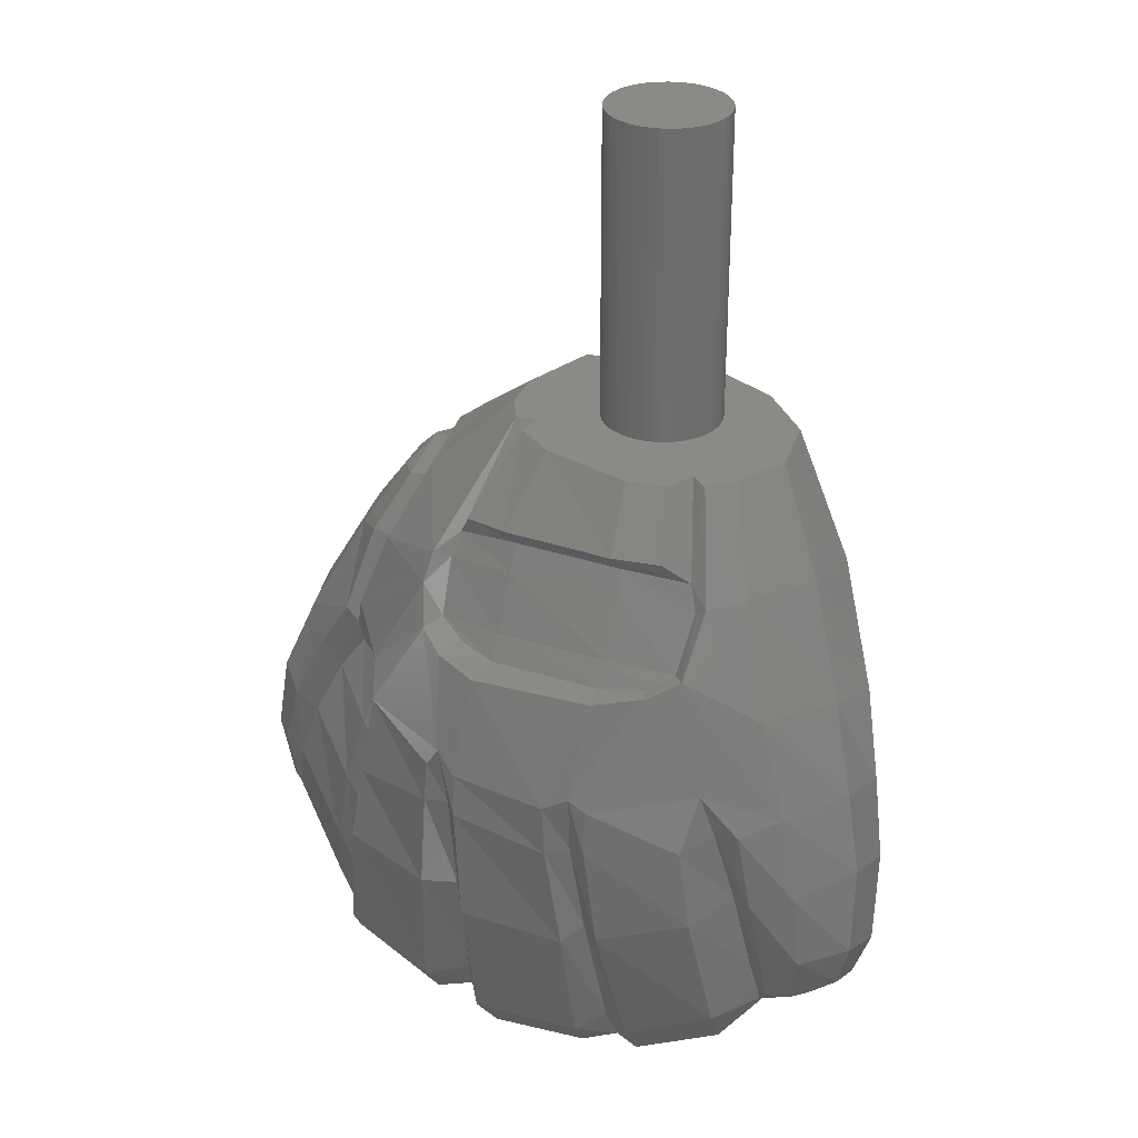
<metadata>
{"format":"stl","ext":"stl","renderer":"f3d","projection":"perspective","resolution":1024,"background":"white","views":[{"elev":31.0,"azim":-131.8,"up":"+Z"}]}
</metadata>
<code>
# stl→obj: 418 verts, 782 faces
v 0 0 5.2
v 0.9914 -0.1305 5.2
v 1 0 5.2
v 0.9659 -0.2588 5.2
v 0.9239 -0.3827 5.2
v 0.866 -0.5 5.2
v 0.7934 -0.6088 5.2
v 0.7071 -0.7071 5.2
v 0.6088 -0.7934 5.2
v 0.5 -0.866 5.2
v 0.3827 -0.9239 5.2
v 0.2588 -0.9659 5.2
v 0.1305 -0.9914 5.2
v 0 -1 5.2
v -0.1305 -0.9914 5.2
v -0.2588 -0.9659 5.2
v -0.3827 -0.9239 5.2
v -0.5 -0.866 5.2
v -0.6088 -0.7934 5.2
v -0.7071 -0.7071 5.2
v -0.7934 -0.6088 5.2
v -0.866 -0.5 5.2
v -0.9239 -0.3827 5.2
v -0.9659 -0.2588 5.2
v -0.9914 -0.1305 5.2
v -1 0 5.2
v -0.9914 0.1305 5.2
v -0.9659 0.2588 5.2
v -0.9239 0.3827 5.2
v -0.866 0.5 5.2
v -0.7934 0.6088 5.2
v -0.7071 0.7071 5.2
v -0.6088 0.7934 5.2
v -0.5 0.866 5.2
v -0.3827 0.9239 5.2
v -0.2588 0.9659 5.2
v -0.1305 0.9914 5.2
v 0 1 5.2
v 0.1305 0.9914 5.2
v 0.2588 0.9659 5.2
v 0.3827 0.9239 5.2
v 0.5 0.866 5.2
v 0.6088 0.7934 5.2
v 0.7071 0.7071 5.2
v 0.7934 0.6088 5.2
v 0.866 0.5 5.2
v 0.9239 0.3827 5.2
v 0.9659 0.2588 5.2
v 0.9914 0.1305 5.2
v 1 0 0
v 0.9914 -0.1305 0
v 0.9659 -0.2588 0
v 0.9239 -0.3827 0
v 0.866 -0.5 0
v 0.7934 -0.6088 0
v 0.7071 -0.7071 0
v 0.6088 -0.7934 0
v 0.5 -0.866 0
v 0.3827 -0.9239 0
v 0.2588 -0.9659 0
v 0.1305 -0.9914 0
v 0 -1 0
v -0.1305 -0.9914 0
v -0.2588 -0.9659 0
v -0.3827 -0.9239 0
v -0.5 -0.866 0
v -0.6088 -0.7934 0
v -0.7071 -0.7071 0
v -0.7934 -0.6088 0
v -0.866 -0.5 0
v -0.9239 -0.3827 0
v -0.9659 -0.2588 0
v -0.9914 -0.1305 0
v -1 0 0
v -0.9914 0.1305 0
v -0.9659 0.2588 0
v -0.9239 0.3827 0
v -0.866 0.5 0
v -0.7934 0.6088 0
v -0.7071 0.7071 0
v -0.6088 0.7934 0
v -0.5 0.866 0
v -0.3827 0.9239 0
v -0.2588 0.9659 0
v -0.1305 0.9914 0
v 0 1 0
v 0.1305 0.9914 0
v 0.2588 0.9659 0
v 0.3827 0.9239 0
v 0.5 0.866 0
v 0.6088 0.7934 0
v 0.7071 0.7071 0
v 0.7934 0.6088 0
v 0.866 0.5 0
v 0.9239 0.3827 0
v 0.9659 0.2588 0
v 0.9914 0.1305 0
v -1.262 1.978 0
v -1.812 1.646 0
v -1.852 1.1 0
v -1.882 -1.246 0
v -0.7348 -1.748 0
v 0.264 2.22 0
v 1.167 1.637 0
v 1.06 2.066 0
v 0.6768 -1.757 0
v 2.396 -0.5384 0
v 1.461 1.833 0
v -2.488 -0.27 0
v -2.414 0.69 0
v -2.22 1.21 0
v -2.601 1.827 -1.302
v -2.328 2.206 -0.9492
v -1.632 2.63 -0.9588
v 0.214 3.172 -1.076
v 1.081 3.196 -1.202
v 1.363 3.099 -1.578
v 3.041 2.33 -1.282
v 3.024 1.058 -0.56
v 3.637 1.232 -1.054
v 1.915 1.49 0
v 2.29 0.828 0
v 3.318 -0.7256 -0.7484
v 0.8056 -1.87 -0.9692
v 1.889 -1.835 -1.234
v -0.696 -1.839 -1.1
v -2.525 -1.536 -2.014
v -3.144 -1.118 -1.783
v -3.561 0.048 -1.54
v -3.36 1.359 -1.46
v -2.821 1.942 -1.685
v -3.058 1.95 -1.517
v -1.584 2.348 -1.275
v 0.1988 2.944 -1.361
v -1.726 2.529 -1.661
v 0.1076 3.154 -1.778
v 1.353 3.333 -1.956
v 1.548 3.548 -1.867
v -2.05 3.233 -2.872
v -0.0568 3.572 -2.664
v -0.1684 3.801 -3.035
v -1.942 2.985 -2.507
v -2.884 3.04 -2.742
v -2.255 3.601 -2.913
v -2.703 2.822 -2.743
v -0.3092 4.342 -3.078
v 0.5092 4.317 -3.021
v 0.516 3.846 -2.957
v 3.863 1.19 -1.543
v 4.149 -0.7676 -1.544
v 4.264 -0.5424 -1.888
v 3.385 2.123 -1.729
v 3.727 -1.464 -2.491
v 1.795 -1.732 -1.411
v 0.8048 -1.746 -1.178
v -0.664 -1.688 -1.258
v -2.366 -1.415 -2.109
v 3.637 -1.263 -2.777
v 4.348 1.194 -1.64
v 4.692 -0.5044 -2.035
v 3.758 2.24 -1.811
v 4.026 -1.356 -2.862
v 4.65 3.627 -5.018
v 4.043 3.519 -4.086
v 5.38 3.263 -4.746
v 4.641 2.606 -2.989
v 3.902 2.957 -2.688
v 4.328 -1.188 -3.403
v 5.058 -0.3348 -2.528
v 6.617 1.417 -6.545
v 5.81 0.4048 -7.102
v 6.57 2.023 -7.573
v 6.059 1.249 -7.925
v 2.058 4.518 -4.556
v 1.09 4.166 -2.85
v 2.34 4.217 -3.988
v 1.482 3.825 -2.315
v 3.144 3.252 -2.42
v 3.398 2.86 -2.666
v 3.492 3.616 -3.706
v 2.55 3.838 -4.53
v 2.401 3.981 -4.918
v 3.717 3.508 -4.232
v 3.626 3.488 -4.564
v 4.686 1.279 -1.978
v 5.461 -0.1672 -5.929
v 6.238 0.7384 -5.191
v 6.497 2.88 -6.201
v 6.04 2.4 -4.688
v 5.292 3.819 -6.324
v 5.968 3.528 -6.162
v 4.852 -0.7688 -4.474
v 5.664 0.072 -3.631
v 5.296 1.765 -3.028
v 4.27 1.93 -1.95
v 4.215 3.558 -5.332
v 4.824 3.714 -6.508
v 6.148 2.249 -8.194
v 6.526 3.172 -7.431
v 6.109 3.651 -7.421
v 5.627 3.851 -7.468
v 5.24 3.801 -7.6
v 6.192 2.791 -8.272
v 6.112 3.263 -8.29
v 5.948 3.56 -8.242
v 5.648 3.715 -8.306
v 5.415 3.761 -8.368
v 3.002 4.039 -5.7
v 3.323 4.215 -6.959
v 3.568 4.303 -8.209
v 3.621 4.234 -9.209
v 1.076 3.766 -2.761
v -2.963 2.469 -2.514
v -3.217 2.582 -2.478
v 0.2484 4.846 -4.736
v 0.0512 4.766 -4.412
v 2.131 4.752 -5.931
v 0.27 4.902 -5.434
v 2.401 4.91 -9.083
v 2.581 4.638 -9.548
v 0.7976 4.329 -9.984
v 0.67 4.707 -9.426
v 2.436 4.2 -5.896
v -4.186 1.768 -3.101
v -4.446 0.4008 -3.196
v -3.857 -0.8792 -3.766
v -4.134 -0.7236 -3.61
v 2.807 4.364 -9.686
v 2.839 4.466 -8.546
v 2.635 4.386 -7.162
v 2.246 4.95 -7.214
v -3.658 -0.7544 -3.781
v 1.726 -1.85 -1.61
v 0.8084 -1.852 -1.419
v -0.634 -1.811 -1.438
v -2.305 -1.563 -2.232
v 3.332 -1.517 -2.835
v -3.515 -0.9236 -3.88
v 1.459 -1.561 -2.693
v 0.834 -1.558 -2.532
v -0.4928 -1.552 -2.39
v -1.858 -1.356 -2.892
v 2.588 -1.292 -3.421
v -2.916 -0.7236 -4.215
v 0.8164 2.409 -5.589
v 1.345 2.335 -5.678
v 0.7252 1.158 -4.273
v 1.328 1.2 -4.302
v 0.3572 2.2 -5.672
v -1.34 2.064 -5.546
v -0.7172 1.984 -5.675
v -0.6824 1.023 -4.322
v 2.44 -0.9324 -3.641
v 1.384 -1.096 -3.155
v -1.778 -0.8792 -3.366
v -2.727 -0.434 -4.321
v 0.796 -1.152 -2.951
v -0.5292 -1.136 -2.912
v -4.356 -0.5944 -5.068
v -4.673 -0.4212 -4.929
v -4.37 2.425 -4.862
v -4.771 1.844 -4.586
v -3.799 2.705 -4.246
v 2.622 0.2108 -3.906
v 2.685 -0.7772 -3.604
v 2.409 0.132 -3.942
v -1.605 2.471 -7.23
v -1.823 2.533 -9.01
v -1.308 2.412 -9.258
v -0.9492 2.37 -7.437
v 0.1952 2.822 -9.235
v 0.1952 2.665 -7.445
v 0.6212 3.227 -9.169
v 0.6092 3 -7.384
v 1.264 2.978 -9.344
v 1.332 2.798 -7.482
v 2.779 3.048 -8.992
v 2.628 2.854 -7.37
v 3.209 3.359 -8.905
v 3.11 3.047 -7.201
v -4.152 -0.4436 -5.166
v -3.443 -0.3992 -5.429
v -4.015 -0.6072 -5.233
v -0.3624 4.8 -4.679
v -0.4376 4.876 -5.37
v -0.0384 4.667 -5.416
v 0.962 3.975 -10.21
v -2.223 3.981 -5.482
v -2.624 4.053 -5.334
v -2.31 4.094 -4.439
v -2.61 3.994 -4.578
v -2.033 4.346 -5.508
v -1.975 4.351 -4.658
v -3.955 2.523 -4.958
v -3.826 3.138 -5.127
v -4.027 3.098 -6.434
v 2.811 -1.12 -3.414
v -5.03 0.642 -4.547
v -4.92 0.5532 -7.999
v -5.112 0.3788 -8.048
v -5.001 0.8744 -8.242
v -4.834 0.4748 -8.231
v -4.783 0.1324 -7.564
v -4.617 -0.0532 -7.769
v -4.348 1.719 -8.466
v -4.657 1.921 -8.082
v -4.336 1.768 -8.254
v -4.249 0.6776 -8.253
v -4.014 0.5184 -7.94
v -4.102 0.1848 -7.887
v 0.19 4.128 -9.307
v 0.3528 4.961 -7.096
v -0.0556 4.526 -7.127
v -0.4548 4.507 -9.505
v -0.5816 4.892 -7.25
v -2.199 3.833 -9.3
v -2.26 4.207 -7.212
v -2.351 3.28 -9.202
v -2.328 3.766 -7.061
v -2.952 3.411 -9.158
v -2.812 3.957 -6.968
v -4.2 2.683 -8.451
v -4.286 1.924 -7.678
v -4.137 2.204 -6.272
v -4.701 2.107 -7.369
v -4.568 2.308 -6.138
v -5.249 1.859 -7.134
v -5.119 1.889 -5.914
v -5.587 1.02 -7.094
v -5.41 0.768 -5.757
v -5.354 0.2184 -7.397
v -5.07 -0.1864 -6.112
v -4.983 -0.0696 -7.518
v -4.704 -0.3868 -6.301
v -4.503 -0.2392 -6.341
v -4.335 -0.416 -6.385
v -3.754 -0.182 -6.558
v -3.611 0.2364 -6.615
v 4.756 2.776 -8.298
v 4.23 2.613 -7.105
v 3.508 2.425 -5.637
v 2.943 2.212 -4.852
v 3.006 2.58 -5.6
v -3.286 -0.0424 -5.461
v -3.042 1.043 -5.475
v -3.445 1.274 -6.712
v 2.526 2.443 -5.63
v 2.976 -1.203 -3.734
v 2.849 -0.8688 -3.924
v 3.611 -1.392 -3.096
v 3.444 -0.9888 -4.28
v 3.274 -0.7376 -4.386
v 4.014 -1.231 -3.73
v 3.822 -0.4264 -5.192
v 4.013 -0.6436 -5.118
v 4.547 -0.8512 -4.705
v 5.399 1.306 -8.319
v 4.947 0.4604 -7.393
v 5.093 1.431 -8.318
v 4.728 0.6324 -7.398
v 4.392 0.1328 -6.454
v 4.619 -0.0428 -6.429
v 5.13 -0.1676 -6.214
v 5.448 0.3716 -7.279
v 5.724 1.195 -8.118
v 5.898 2.242 -8.399
v 5.805 1.335 -7.914
v 5.972 2.25 -8.214
v 3.803 -1.182 -2.998
v 4.115 -1.037 -3.529
v 4.69 -0.6852 -4.522
v 5.226 -0.052 -5.985
v 5.57 0.5256 -7.133
v 6.1 2.72 -8.296
v 5.524 2.346 -8.609
v 5.574 2.958 -8.65
v 6.018 2.796 -8.408
v 5.216 2.355 -8.644
v 4.802 2.11 -8.246
v 5.018 2.936 -8.67
v 2.498 1.236 -4.358
v 2.764 1.411 -4.34
v -2.383 0.484 -4.436
v -1.856 0.0952 -3.951
v -0.6764 0.1384 -3.596
v 0.7292 0.1528 -3.585
v 1.35 0.1608 -3.686
v 3.328 0.614 -4.884
v 3.01 0.0056 -4.38
v 3.97 1.176 -6.202
v 4.396 1.595 -7.267
v 3.292 3.593 -9.493
v -4.119 1.442 -8.396
v -3.887 1.377 -8.049
v 2.802 3.286 -9.549
v -2.036 2.535 -9.679
v -1.445 2.538 -9.952
v 0.1212 2.99 -9.93
v 0.5288 3.382 -9.88
v 1.255 3.274 -10
v -3.35 1.549 -9.133
v -3.151 1.511 -8.676
v -0.332 3.967 -10.23
v 0.2956 3.924 -9.821
v -2.018 3.506 -9.827
v -2.893 3.095 -9.676
v -2.334 3 -9.797
v -3.981 2.275 -9.173
v -3.733 1.944 -9.385
v -2.273 2.859 -9.835
v -1.831 3.028 -10.08
v -0.1376 3.544 -10.28
v 0.4544 3.737 -10.04
v -4.91 1.167 -8.304
v -4.341 1.611 -8.513
v -5.058 1.797 -7.948
v -5.453 1.118 -7.759
v -5.265 0.5376 -7.97
f 1 2 3
f 1 4 2
f 1 5 4
f 1 6 5
f 1 7 6
f 1 8 7
f 1 9 8
f 1 10 9
f 1 11 10
f 1 12 11
f 1 13 12
f 1 14 13
f 1 15 14
f 1 16 15
f 1 17 16
f 1 18 17
f 1 19 18
f 1 20 19
f 1 21 20
f 1 22 21
f 1 23 22
f 1 24 23
f 1 25 24
f 1 26 25
f 1 27 26
f 1 28 27
f 1 29 28
f 1 30 29
f 1 31 30
f 1 32 31
f 1 33 32
f 1 34 33
f 1 35 34
f 1 36 35
f 1 37 36
f 1 38 37
f 1 39 38
f 1 40 39
f 1 41 40
f 1 42 41
f 1 43 42
f 1 44 43
f 1 45 44
f 1 46 45
f 1 47 46
f 1 48 47
f 1 49 48
f 1 3 49
f 2 50 3
f 50 2 51
f 4 51 2
f 51 4 52
f 5 52 4
f 52 5 53
f 6 53 5
f 53 6 54
f 7 54 6
f 54 7 55
f 8 55 7
f 55 8 56
f 9 56 8
f 56 9 57
f 10 57 9
f 57 10 58
f 11 58 10
f 58 11 59
f 12 59 11
f 59 12 60
f 13 60 12
f 60 13 61
f 14 61 13
f 61 14 62
f 15 62 14
f 62 15 63
f 16 63 15
f 63 16 64
f 17 64 16
f 64 17 65
f 18 65 17
f 65 18 66
f 19 66 18
f 66 19 67
f 20 67 19
f 67 20 68
f 21 68 20
f 68 21 69
f 22 69 21
f 69 22 70
f 23 70 22
f 70 23 71
f 24 71 23
f 71 24 72
f 25 72 24
f 72 25 73
f 26 73 25
f 73 26 74
f 27 74 26
f 74 27 75
f 28 75 27
f 75 28 76
f 29 76 28
f 76 29 77
f 30 77 29
f 77 30 78
f 31 78 30
f 78 31 79
f 32 79 31
f 79 32 80
f 33 80 32
f 80 33 81
f 34 81 33
f 81 34 82
f 35 82 34
f 82 35 83
f 36 83 35
f 83 36 84
f 37 84 36
f 84 37 85
f 38 85 37
f 85 38 86
f 39 86 38
f 86 39 87
f 40 87 39
f 87 40 88
f 41 88 40
f 88 41 89
f 42 89 41
f 89 42 90
f 43 90 42
f 90 43 91
f 44 91 43
f 91 44 92
f 45 92 44
f 92 45 93
f 46 93 45
f 93 46 94
f 47 94 46
f 94 47 95
f 48 95 47
f 95 48 96
f 49 96 48
f 96 49 97
f 3 97 49
f 97 3 50
f 98 99 100
f 100 101 98
f 98 101 102
f 102 103 98
f 104 105 103
f 103 106 104
f 106 107 108
f 108 104 106
f 102 106 103
f 109 101 100
f 100 110 109
f 100 111 110
f 100 99 112
f 99 113 112
f 98 114 113
f 113 99 98
f 114 103 115
f 98 103 114
f 115 105 116
f 103 105 115
f 117 105 104
f 117 116 105
f 118 119 120
f 118 121 119
f 122 119 121
f 119 107 123
f 123 120 119
f 119 122 107
f 124 125 106
f 106 125 107
f 123 107 125
f 126 124 102
f 124 106 102
f 127 126 101
f 126 102 101
f 101 128 127
f 101 109 128
f 128 109 129
f 130 129 110
f 129 109 110
f 100 112 111
f 131 132 112
f 111 112 132
f 133 112 114
f 112 113 114
f 114 115 133
f 134 133 115
f 117 134 116
f 115 116 134
f 135 131 133
f 131 112 133
f 134 136 135
f 135 133 134
f 136 117 137
f 117 136 134
f 108 117 104
f 117 138 137
f 117 108 138
f 139 140 141
f 139 142 140
f 143 139 144
f 139 143 145
f 144 141 146
f 139 141 144
f 141 147 146
f 148 147 141
f 121 108 107
f 107 122 121
f 149 120 150
f 150 151 149
f 118 120 152
f 120 149 152
f 125 153 123
f 150 123 153
f 125 124 154
f 124 155 154
f 124 126 155
f 155 126 156
f 126 127 156
f 157 156 127
f 158 153 154
f 153 125 154
f 158 151 153
f 151 150 153
f 149 151 159
f 159 151 160
f 159 161 149
f 152 149 161
f 162 160 158
f 160 151 158
f 163 164 165
f 165 164 166
f 167 166 164
f 168 169 162
f 169 160 162
f 170 171 172
f 172 171 173
f 174 175 176
f 177 176 175
f 118 152 178
f 179 178 152
f 178 138 118
f 118 138 108
f 118 108 121
f 176 177 180
f 180 177 178
f 178 177 138
f 174 176 181
f 181 182 174
f 180 181 176
f 183 181 180
f 184 181 183
f 179 152 161
f 161 167 179
f 183 179 167
f 167 164 183
f 185 159 160
f 169 185 160
f 186 171 170
f 186 170 187
f 188 189 187
f 170 188 187
f 190 163 165
f 191 190 165
f 168 192 193
f 168 193 169
f 169 193 194
f 169 194 185
f 195 166 167
f 167 161 195
f 161 159 195
f 185 195 159
f 194 166 185
f 166 195 185
f 191 165 189
f 189 188 191
f 196 164 163
f 196 183 164
f 184 183 196
f 163 197 196
f 163 190 197
f 173 198 172
f 170 199 188
f 170 172 199
f 188 200 191
f 199 200 188
f 201 190 191
f 191 200 201
f 202 197 190
f 201 202 190
f 172 198 203
f 199 172 203
f 199 203 204
f 205 200 199
f 205 199 204
f 206 201 200
f 206 200 205
f 207 202 201
f 206 207 201
f 208 181 184
f 184 196 208
f 196 197 209
f 208 196 209
f 197 202 210
f 197 210 209
f 202 207 211
f 202 211 210
f 175 147 148
f 212 175 148
f 213 145 143
f 143 214 213
f 215 216 174
f 174 217 218
f 215 174 218
f 219 220 221
f 222 219 221
f 217 174 182
f 217 182 223
f 130 224 225
f 130 225 129
f 226 127 128
f 226 128 227
f 179 183 180
f 179 180 178
f 137 138 177
f 212 137 177
f 175 212 177
f 140 136 137
f 212 140 137
f 136 140 142
f 136 142 135
f 213 131 135
f 142 213 135
f 214 132 131
f 213 214 131
f 192 186 187
f 193 192 187
f 189 194 193
f 193 187 189
f 194 189 165
f 194 165 166
f 210 211 228
f 210 228 229
f 209 210 229
f 209 229 230
f 208 209 230
f 223 208 230
f 223 182 181
f 223 181 208
f 145 213 142
f 142 139 145
f 230 229 219
f 230 219 231
f 229 228 220
f 229 220 219
f 223 230 231
f 231 217 223
f 127 226 232
f 232 157 127
f 233 154 155
f 234 233 155
f 234 155 156
f 156 235 234
f 235 156 157
f 236 235 157
f 237 158 154
f 233 237 154
f 157 232 238
f 238 236 157
f 239 233 234
f 240 239 234
f 235 241 240
f 240 234 235
f 235 236 241
f 241 236 242
f 233 239 237
f 243 237 239
f 242 236 244
f 244 236 238
f 245 246 247
f 246 248 247
f 247 249 245
f 250 251 252
f 243 239 253
f 239 254 253
f 255 242 256
f 244 256 242
f 240 257 254
f 254 239 240
f 241 257 240
f 258 257 241
f 242 258 241
f 258 242 255
f 227 128 129
f 129 225 227
f 259 226 227
f 227 260 259
f 130 132 224
f 261 262 263
f 263 262 214
f 214 143 263
f 214 262 224
f 214 224 132
f 264 265 253
f 264 253 266
f 267 268 269
f 267 269 270
f 270 269 271
f 272 270 271
f 272 271 273
f 272 273 274
f 274 273 275
f 274 275 276
f 276 275 277
f 277 278 276
f 279 280 278
f 279 278 277
f 226 259 281
f 226 281 232
f 282 244 238
f 283 282 238
f 232 281 283
f 283 238 232
f 132 130 111
f 130 110 111
f 284 216 285
f 285 216 286
f 216 215 286
f 215 218 286
f 228 287 220
f 287 221 220
f 288 289 290
f 291 290 289
f 285 292 284
f 144 146 293
f 146 284 293
f 293 284 292
f 290 293 288
f 293 292 288
f 294 263 295
f 263 294 261
f 295 291 289
f 289 296 295
f 263 291 295
f 143 291 263
f 143 290 291
f 290 144 293
f 290 143 144
f 120 123 150
f 158 237 297
f 237 243 297
f 297 243 265
f 265 243 253
f 227 225 260
f 225 298 260
f 225 224 298
f 262 298 224
f 299 300 301
f 299 302 303
f 302 304 303
f 305 306 307
f 308 309 310
f 140 212 141
f 212 148 141
f 222 311 312
f 313 312 311
f 311 314 313
f 314 315 313
f 315 314 316
f 316 317 315
f 317 318 319
f 316 318 317
f 319 320 321
f 318 320 319
f 322 321 320
f 322 296 321
f 323 296 322
f 324 296 323
f 325 324 323
f 324 325 326
f 326 327 328
f 325 327 326
f 328 329 330
f 328 327 329
f 330 331 332
f 330 329 331
f 333 332 331
f 332 333 334
f 303 334 333
f 335 334 303
f 304 335 303
f 336 335 304
f 336 310 337
f 336 304 310
f 337 309 338
f 309 337 310
f 339 280 279
f 340 280 339
f 341 342 343
f 216 175 174
f 216 147 175
f 146 216 284
f 216 146 147
f 217 312 218
f 231 312 217
f 313 218 312
f 286 218 313
f 315 286 313
f 285 286 315
f 317 285 315
f 292 285 317
f 319 292 317
f 288 292 319
f 288 321 289
f 288 319 321
f 324 295 296
f 294 295 324
f 326 294 324
f 261 294 326
f 261 328 262
f 261 326 328
f 330 262 328
f 298 262 330
f 298 332 260
f 298 330 332
f 334 259 260
f 260 332 334
f 335 281 259
f 259 334 335
f 281 335 336
f 281 336 283
f 337 282 283
f 283 336 337
f 282 337 338
f 282 338 344
f 345 346 267
f 345 267 250
f 270 251 250
f 267 270 250
f 251 270 272
f 251 272 249
f 274 245 249
f 272 274 249
f 245 274 276
f 245 276 246
f 246 276 278
f 246 278 347
f 347 278 280
f 280 343 347
f 343 280 340
f 343 340 341
f 222 312 231
f 222 231 219
f 348 297 265
f 265 349 348
f 158 297 350
f 297 348 350
f 348 349 351
f 349 352 351
f 350 348 353
f 348 351 353
f 354 355 352
f 351 352 355
f 353 351 356
f 355 356 351
f 357 358 359
f 358 360 359
f 360 358 361
f 361 358 362
f 362 354 361
f 363 356 355
f 363 355 362
f 364 358 357
f 365 364 357
f 364 363 362
f 364 362 358
f 362 355 354
f 366 367 365
f 366 368 367
f 158 369 162
f 350 369 158
f 370 192 168
f 192 370 371
f 369 168 162
f 370 168 369
f 370 350 353
f 370 369 350
f 186 192 371
f 371 372 186
f 171 186 372
f 373 171 372
f 368 198 173
f 367 368 173
f 374 203 198
f 374 198 368
f 366 375 376
f 376 377 366
f 368 366 377
f 374 368 377
f 378 359 379
f 378 375 357
f 378 357 359
f 375 366 365
f 375 365 357
f 173 171 373
f 373 367 173
f 373 372 363
f 363 364 373
f 373 364 367
f 365 367 364
f 370 353 371
f 356 371 353
f 356 363 372
f 372 371 356
f 375 380 376
f 375 378 380
f 248 347 381
f 347 248 246
f 342 347 343
f 381 342 382
f 342 381 347
f 383 250 252
f 250 383 345
f 384 383 252
f 252 385 384
f 247 386 385
f 385 252 247
f 248 387 386
f 247 248 386
f 387 248 381
f 387 381 266
f 266 381 382
f 382 264 266
f 382 388 264
f 264 388 389
f 390 391 360
f 360 361 390
f 388 361 354
f 388 390 361
f 380 279 392
f 380 339 279
f 390 342 341
f 390 388 342
f 382 342 388
f 341 391 390
f 340 391 341
f 340 379 391
f 339 379 340
f 379 380 378
f 380 379 339
f 244 344 256
f 344 244 282
f 309 393 394
f 308 393 309
f 394 346 338
f 338 309 394
f 346 345 344
f 346 344 338
f 256 344 345
f 345 383 256
f 255 256 383
f 383 384 255
f 385 258 255
f 255 384 385
f 258 385 386
f 258 386 257
f 387 254 257
f 257 386 387
f 266 253 254
f 254 387 266
f 265 264 389
f 349 265 389
f 352 349 389
f 389 388 354
f 389 354 352
f 359 360 391
f 391 379 359
f 249 247 252
f 251 249 252
f 392 211 207
f 380 392 207
f 392 395 228
f 392 228 211
f 376 206 205
f 376 205 204
f 377 376 204
f 268 396 397
f 268 397 269
f 269 397 398
f 269 398 271
f 399 273 271
f 271 398 399
f 399 400 273
f 400 275 273
f 277 275 395
f 400 395 275
f 401 396 402
f 268 402 396
f 402 268 346
f 394 402 346
f 268 267 346
f 393 401 394
f 401 402 394
f 287 228 400
f 400 228 395
f 403 314 404
f 314 311 404
f 311 222 404
f 404 222 221
f 316 314 405
f 405 314 403
f 320 318 406
f 318 407 406
f 405 407 316
f 407 318 316
f 322 320 408
f 408 320 406
f 407 409 406
f 410 409 407
f 406 409 408
f 411 410 405
f 405 410 407
f 412 411 403
f 411 405 403
f 399 398 413
f 398 412 413
f 287 413 221
f 221 413 404
f 413 287 399
f 399 287 400
f 413 412 404
f 404 412 403
f 398 397 412
f 411 412 397
f 410 411 396
f 397 396 411
f 321 296 289
f 410 396 401
f 410 401 409
f 299 303 333
f 300 299 333
f 301 414 308
f 308 302 301
f 301 302 299
f 374 377 204
f 204 203 374
f 376 380 207
f 376 207 206
f 409 401 393
f 409 393 415
f 307 323 322
f 322 408 305
f 307 322 305
f 415 305 408
f 408 409 415
f 308 310 304
f 304 302 308
f 277 395 392
f 277 392 279
f 327 416 417
f 327 417 329
f 393 308 414
f 415 393 414
f 418 331 329
f 418 329 417
f 417 414 301
f 418 417 301
f 418 301 300
f 415 414 416
f 416 305 415
f 417 416 414
f 306 305 416
f 333 331 300
f 331 418 300
f 327 325 416
f 325 306 416
f 325 323 306
f 323 307 306

</code>
